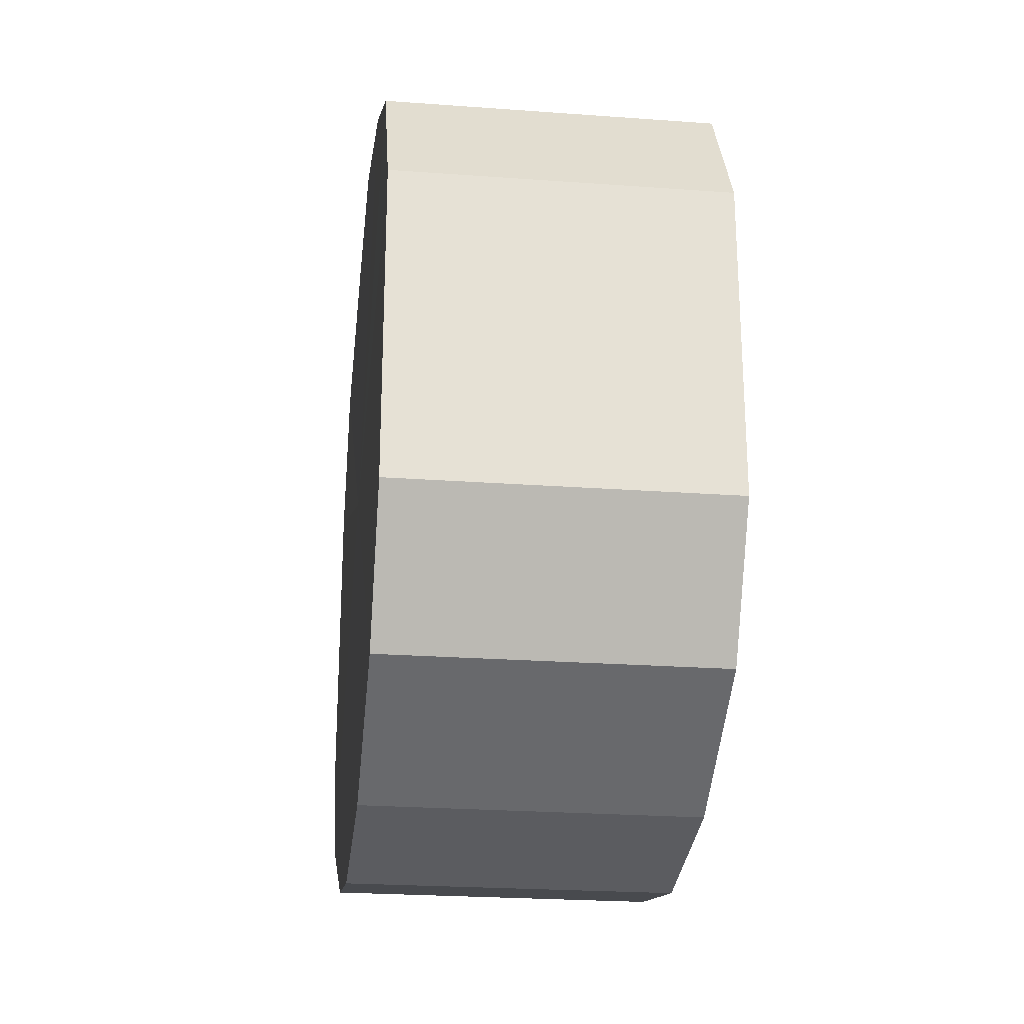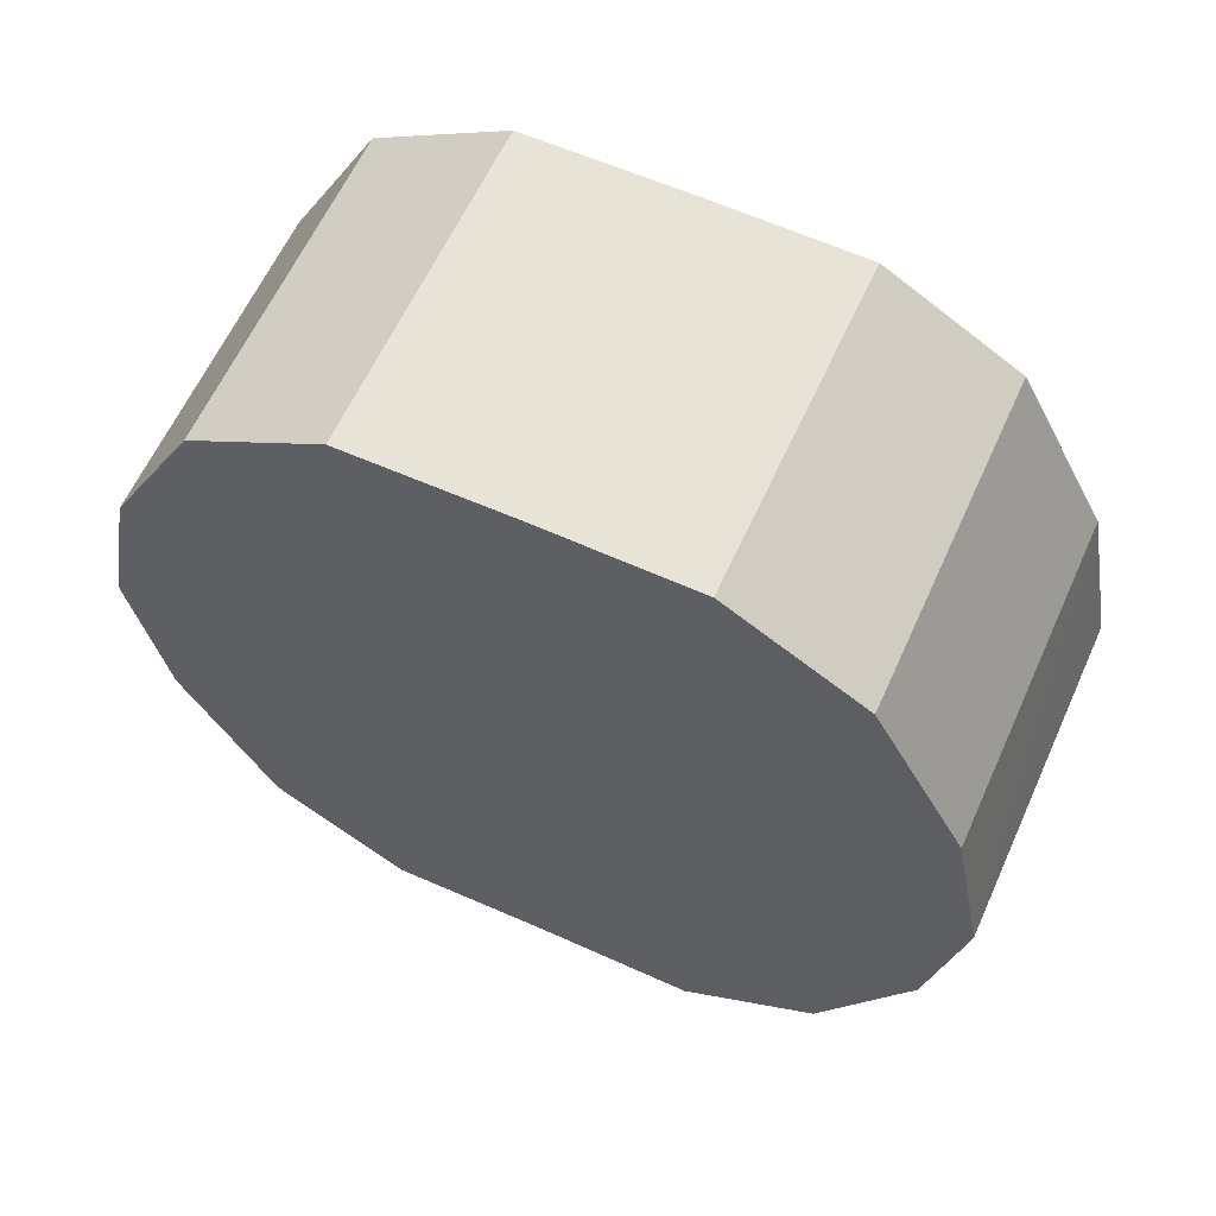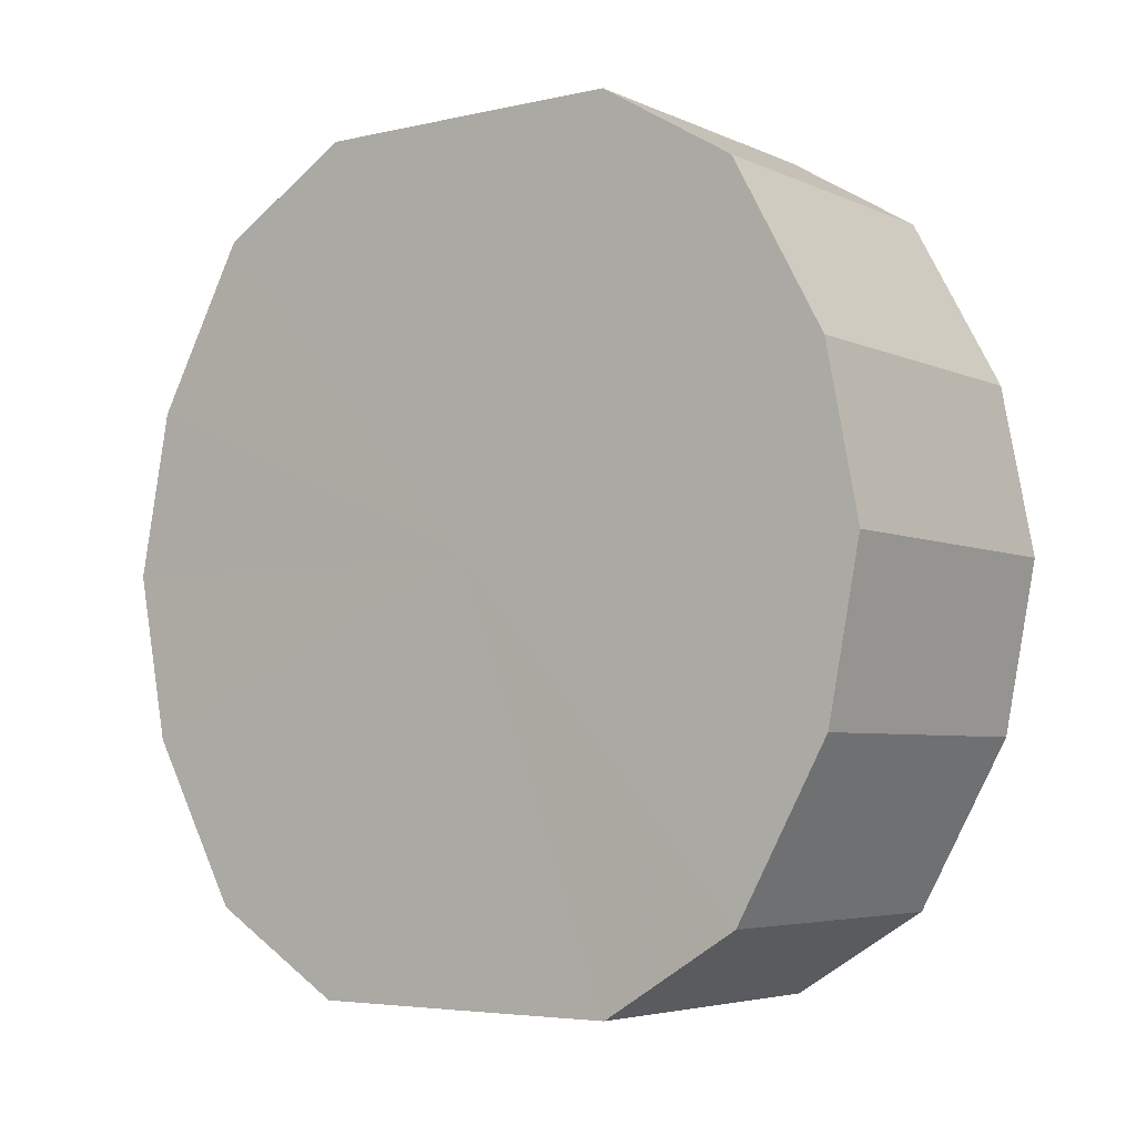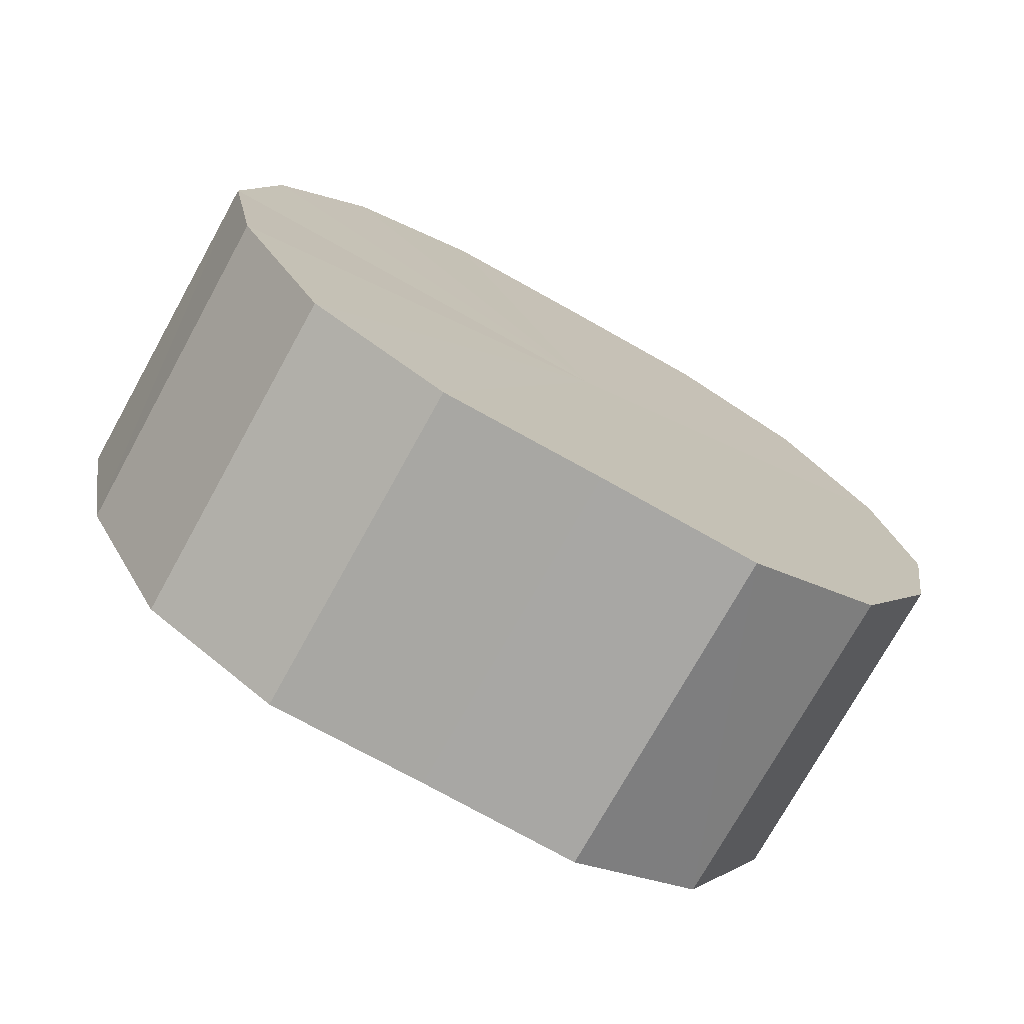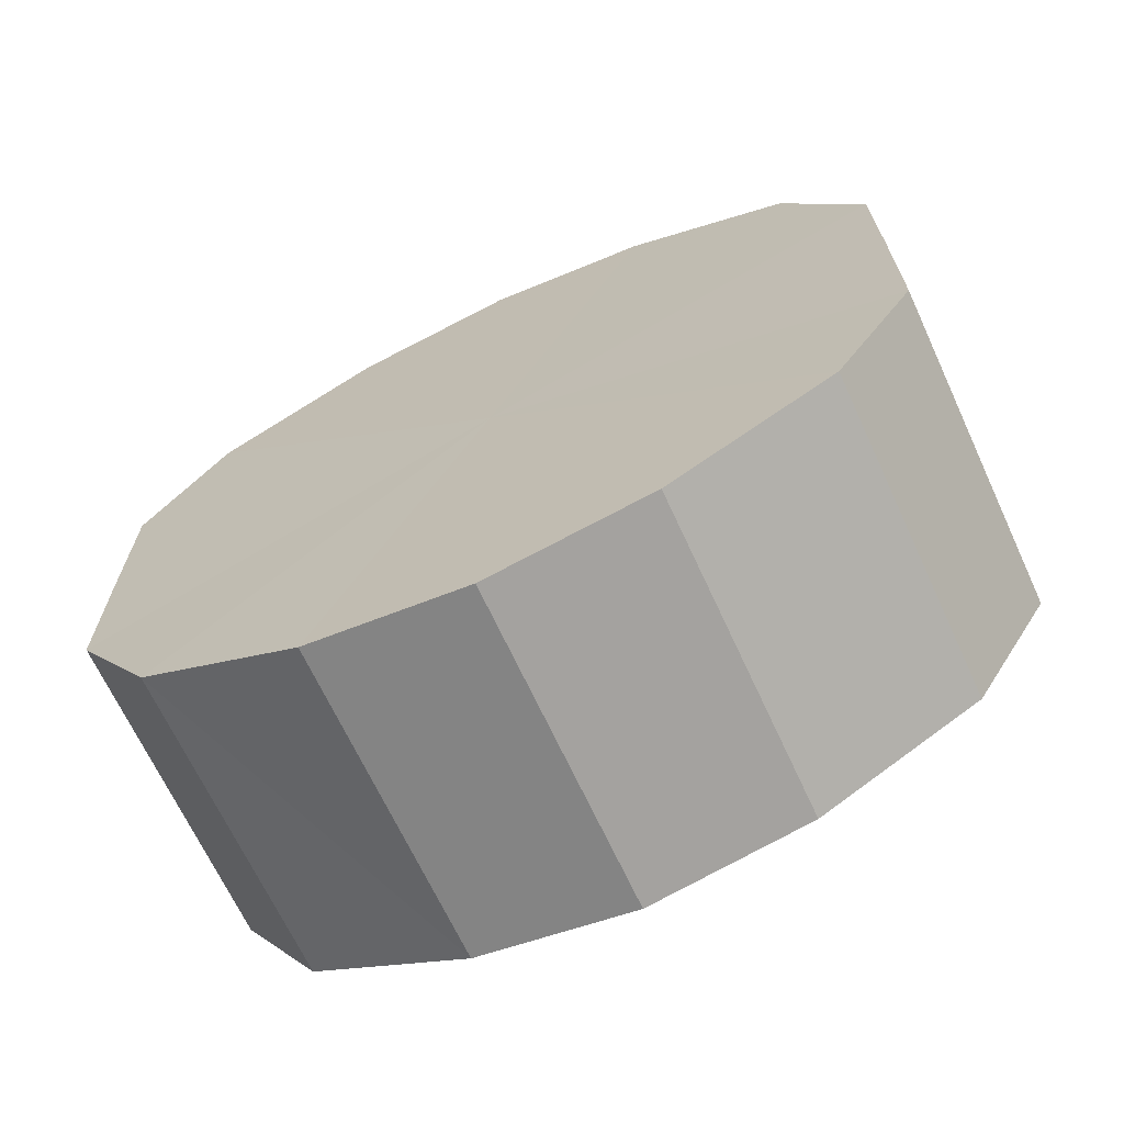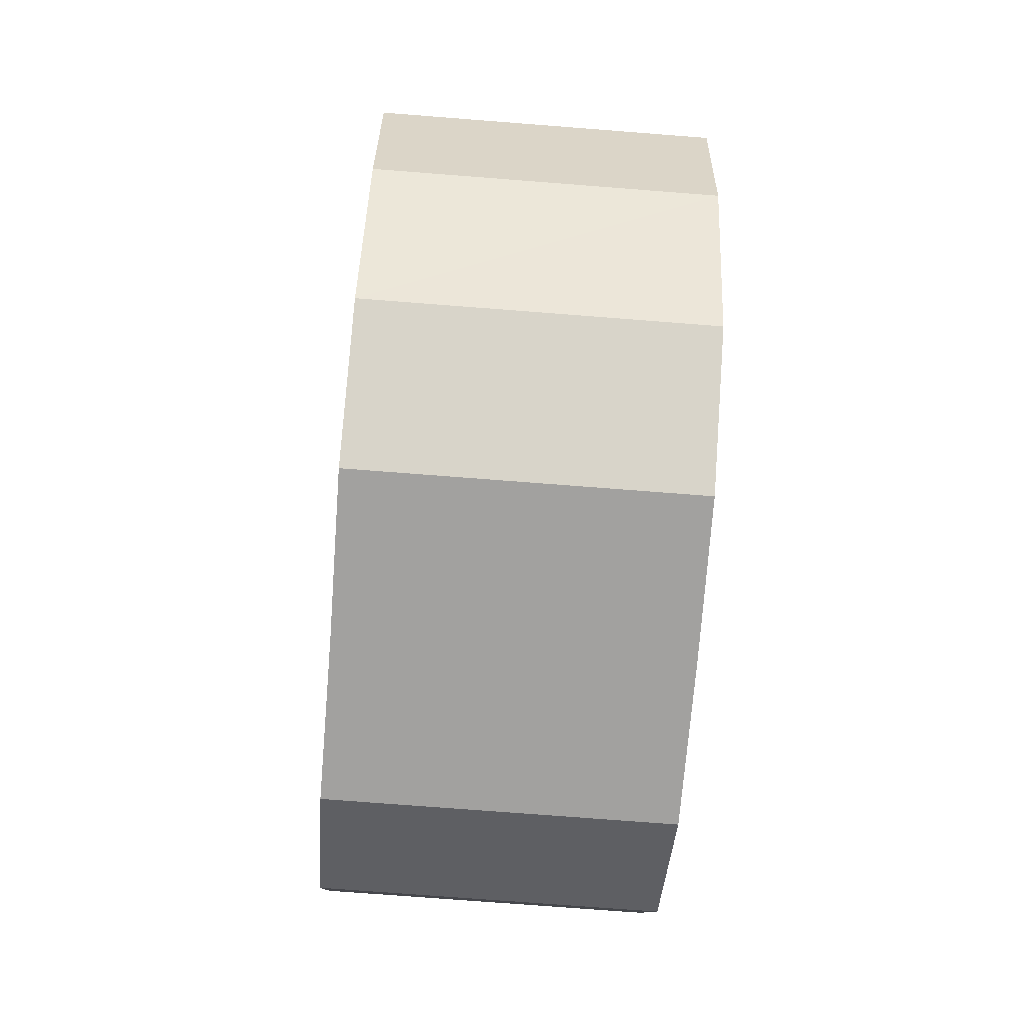
<metadata>
{"format":"obj","ext":"obj","renderer":"f3d","projection":"perspective","resolution":1024,"background":"white","views":[{"elev":-24.2,"azim":-6.9,"up":"+Z"},{"elev":61.5,"azim":-65.7,"up":"+Y"},{"elev":-4.9,"azim":-54.0,"up":"+Y"},{"elev":-74.6,"azim":60.9,"up":"+Y"},{"elev":-67.8,"azim":114.9,"up":"+Z"},{"elev":-72.3,"azim":175.5,"up":"+Y"}]}
</metadata>
<code>
o 13701
v 2245 1866 12.64
v 2245 1866 12.66
v 2246 1866 12.64
v 2245 1866 12.67
v 2246 1866 12.66
v 2245 1866 12.62
v 2246 1866 12.62
v 2245 1866 12.68
v 2246 1866 12.67
v 2245 1866 12.6
v 2246 1866 12.6
v 2245 1866 12.69
v 2246 1866 12.68
v 2245 1866 12.59
v 2246 1866 12.59
v 2245 1866 12.68
v 2246 1866 12.69
v 2245 1866 12.59
v 2246 1866 12.59
v 2245 1866 12.67
v 2246 1866 12.68
v 2245 1866 12.59
v 2246 1866 12.59
v 2245 1866 12.66
v 2246 1866 12.67
v 2245 1866 12.6
v 2246 1866 12.6
v 2245 1866 12.64
v 2246 1866 12.66
v 2245 1866 12.62
v 2246 1866 12.62
v 2246 1866 12.64
v 2246 1866 12.64
v 2245 1866 12.66
v 2246 1866 12.66
v 2245 1866 12.67
v 2246 1866 12.67
v 2246 1866 12.62
v 2245 1866 12.64
v 2246 1866 12.6
v 2245 1866 12.62
v 2245 1866 12.68
v 2246 1866 12.68
v 2246 1866 12.59
v 2245 1866 12.6
v 2246 1866 12.59
v 2245 1866 12.59
v 2245 1866 12.69
v 2246 1866 12.69
v 2246 1866 12.59
v 2245 1866 12.59
v 2246 1866 12.6
v 2245 1866 12.59
v 2245 1866 12.68
v 2246 1866 12.68
v 2246 1866 12.62
v 2245 1866 12.6
v 2246 1866 12.64
v 2245 1866 12.62
v 2245 1866 12.67
v 2246 1866 12.67
v 2246 1866 12.66
v 2245 1866 12.64
v 2245 1866 12.66
v 2245 1866 12.64
v 2245 1866 12.66
v 2245 1866 12.64
v 2245 1866 12.67
v 2245 1866 12.62
v 2245 1866 12.68
v 2245 1866 12.6
v 2245 1866 12.69
v 2245 1866 12.59
v 2245 1866 12.68
v 2245 1866 12.59
v 2245 1866 12.67
v 2245 1866 12.59
v 2245 1866 12.66
v 2245 1866 12.6
v 2245 1866 12.64
v 2245 1866 12.62
v 2246 1866 12.64
v 2246 1866 12.64
v 2246 1866 12.66
v 2246 1866 12.62
v 2246 1866 12.67
v 2246 1866 12.6
v 2246 1866 12.68
v 2246 1866 12.59
v 2246 1866 12.69
v 2246 1866 12.59
v 2246 1866 12.68
v 2246 1866 12.59
v 2246 1866 12.67
v 2246 1866 12.6
v 2246 1866 12.66
v 2246 1866 12.62
v 2246 1866 12.64
f 1 2 3
f 2 4 5
f 6 1 7
f 4 8 9
f 10 6 11
f 8 12 13
f 14 10 15
f 12 16 17
f 18 14 19
f 16 20 21
f 22 18 23
f 20 24 25
f 26 22 27
f 24 28 29
f 30 26 31
f 28 30 32
f 33 34 35
f 35 36 37
f 38 39 33
f 40 41 38
f 37 42 43
f 44 45 40
f 46 47 44
f 43 48 49
f 50 51 46
f 52 53 50
f 49 54 55
f 56 57 52
f 58 59 56
f 55 60 61
f 62 63 58
f 61 64 62
f 65 66 67
f 65 68 66
f 65 67 69
f 65 70 68
f 65 69 71
f 65 72 70
f 65 71 73
f 65 74 72
f 65 73 75
f 65 76 74
f 65 75 77
f 65 78 76
f 65 77 79
f 65 80 78
f 65 79 81
f 65 81 80
f 82 83 84
f 82 85 83
f 82 84 86
f 82 87 85
f 82 86 88
f 82 89 87
f 82 88 90
f 82 91 89
f 82 90 92
f 82 93 91
f 82 92 94
f 82 95 93
f 82 94 96
f 82 97 95
f 82 96 98
f 82 98 97

</code>
